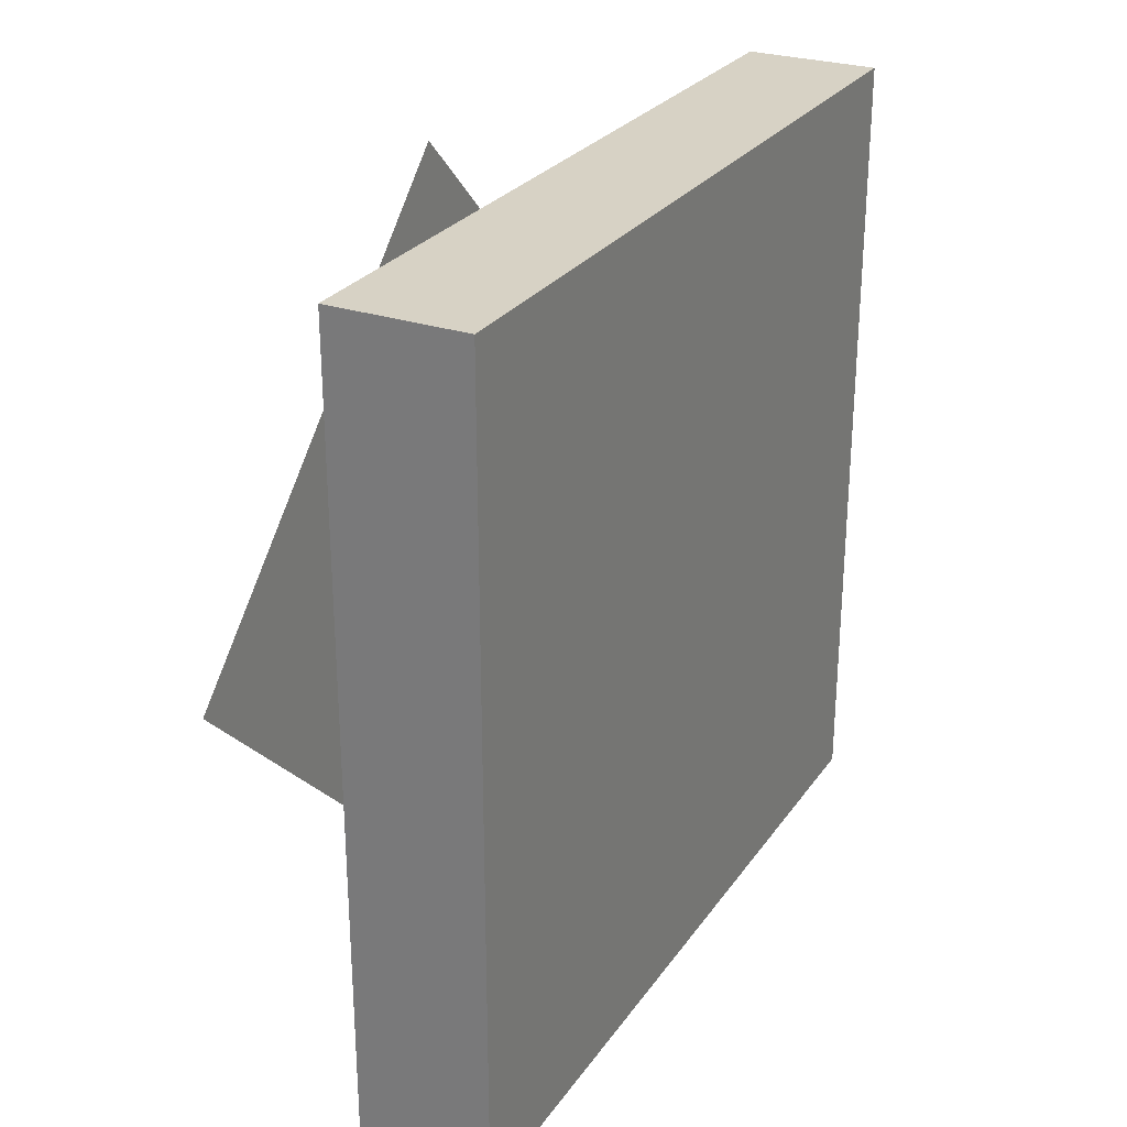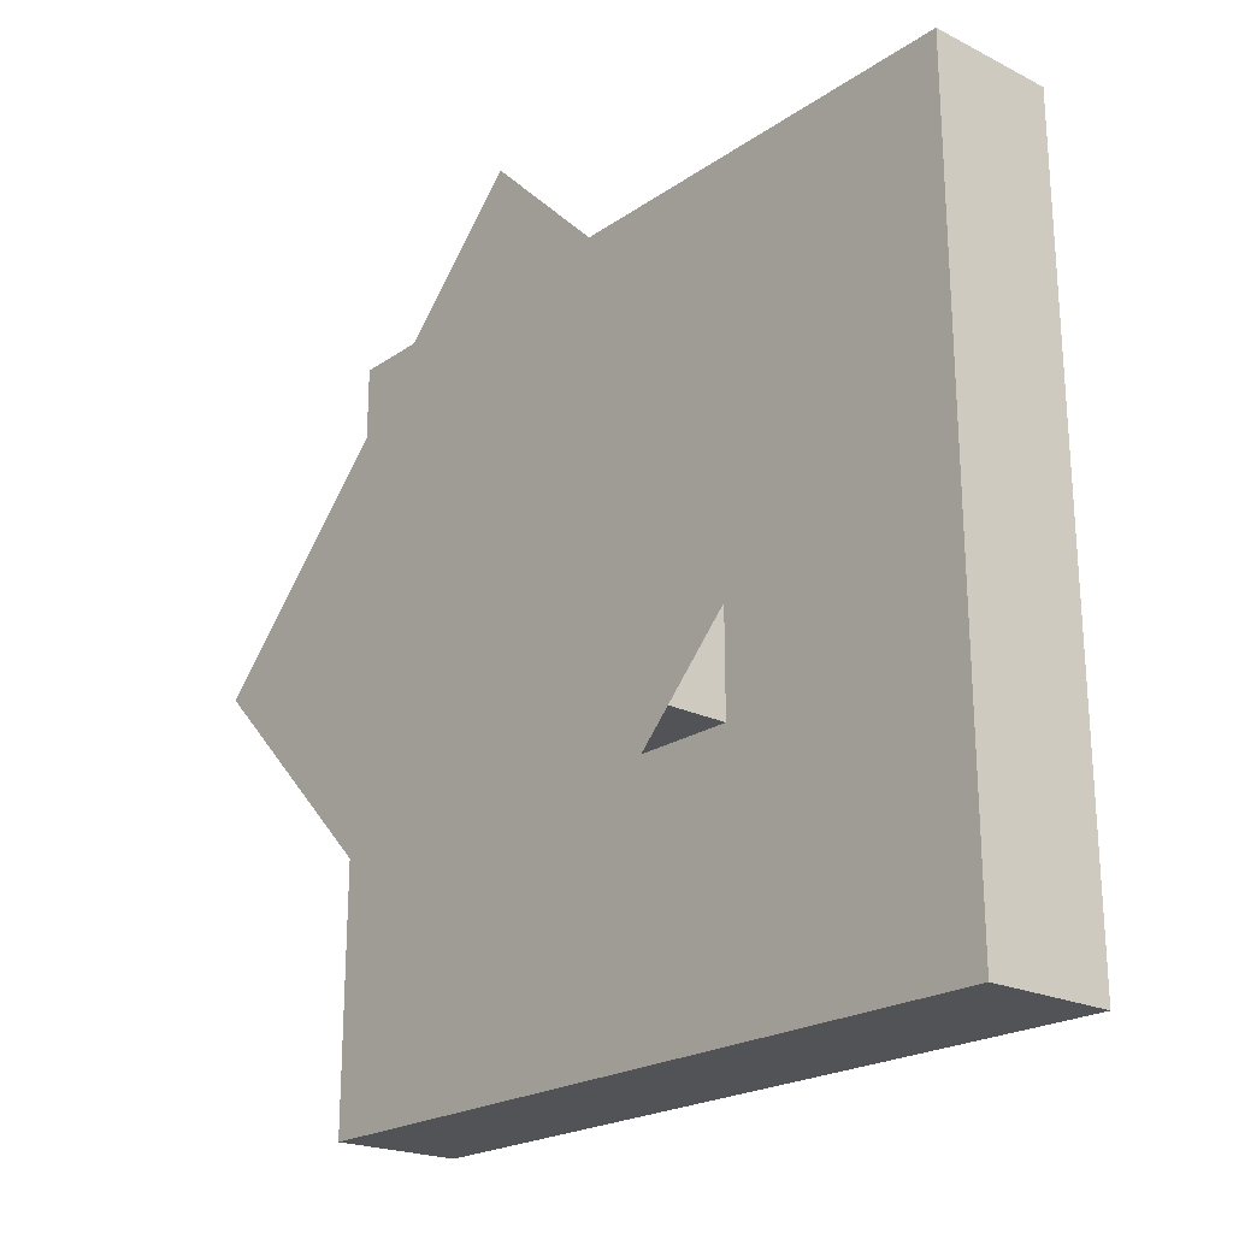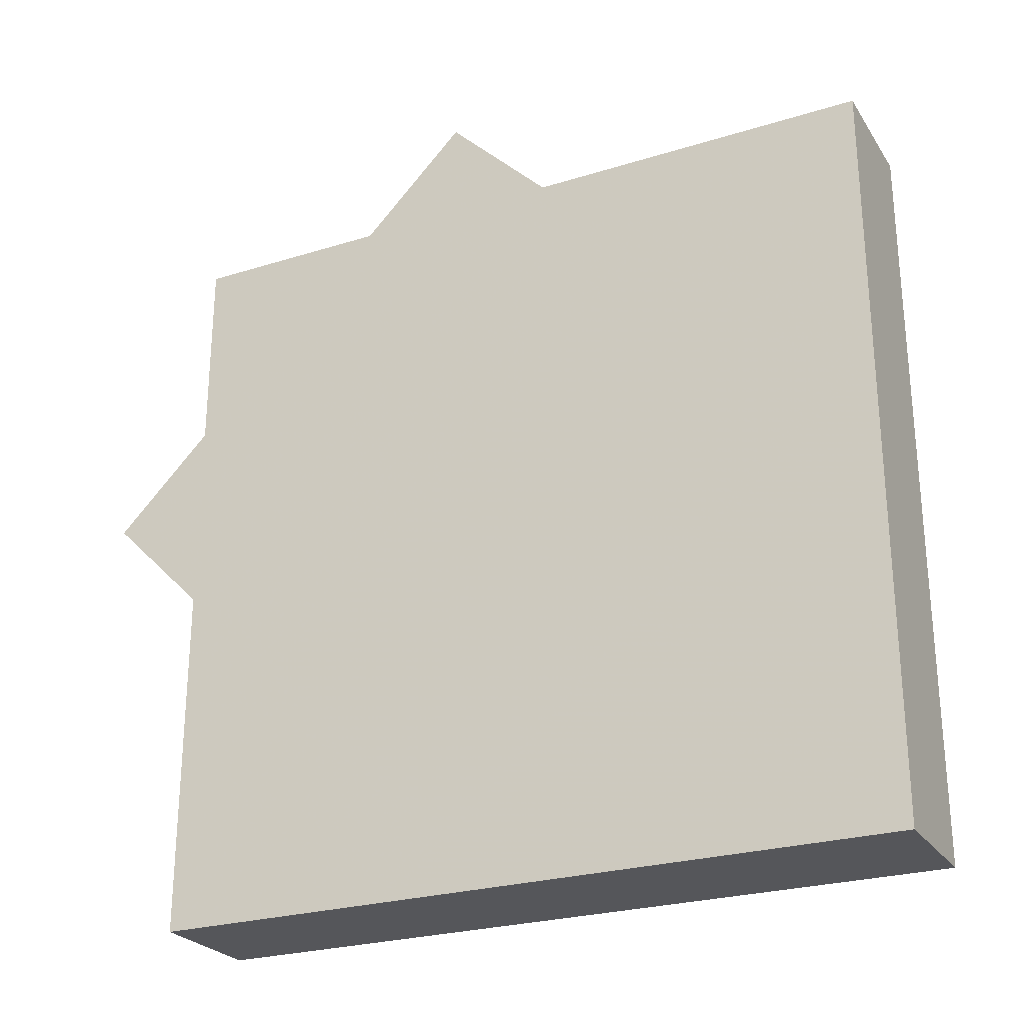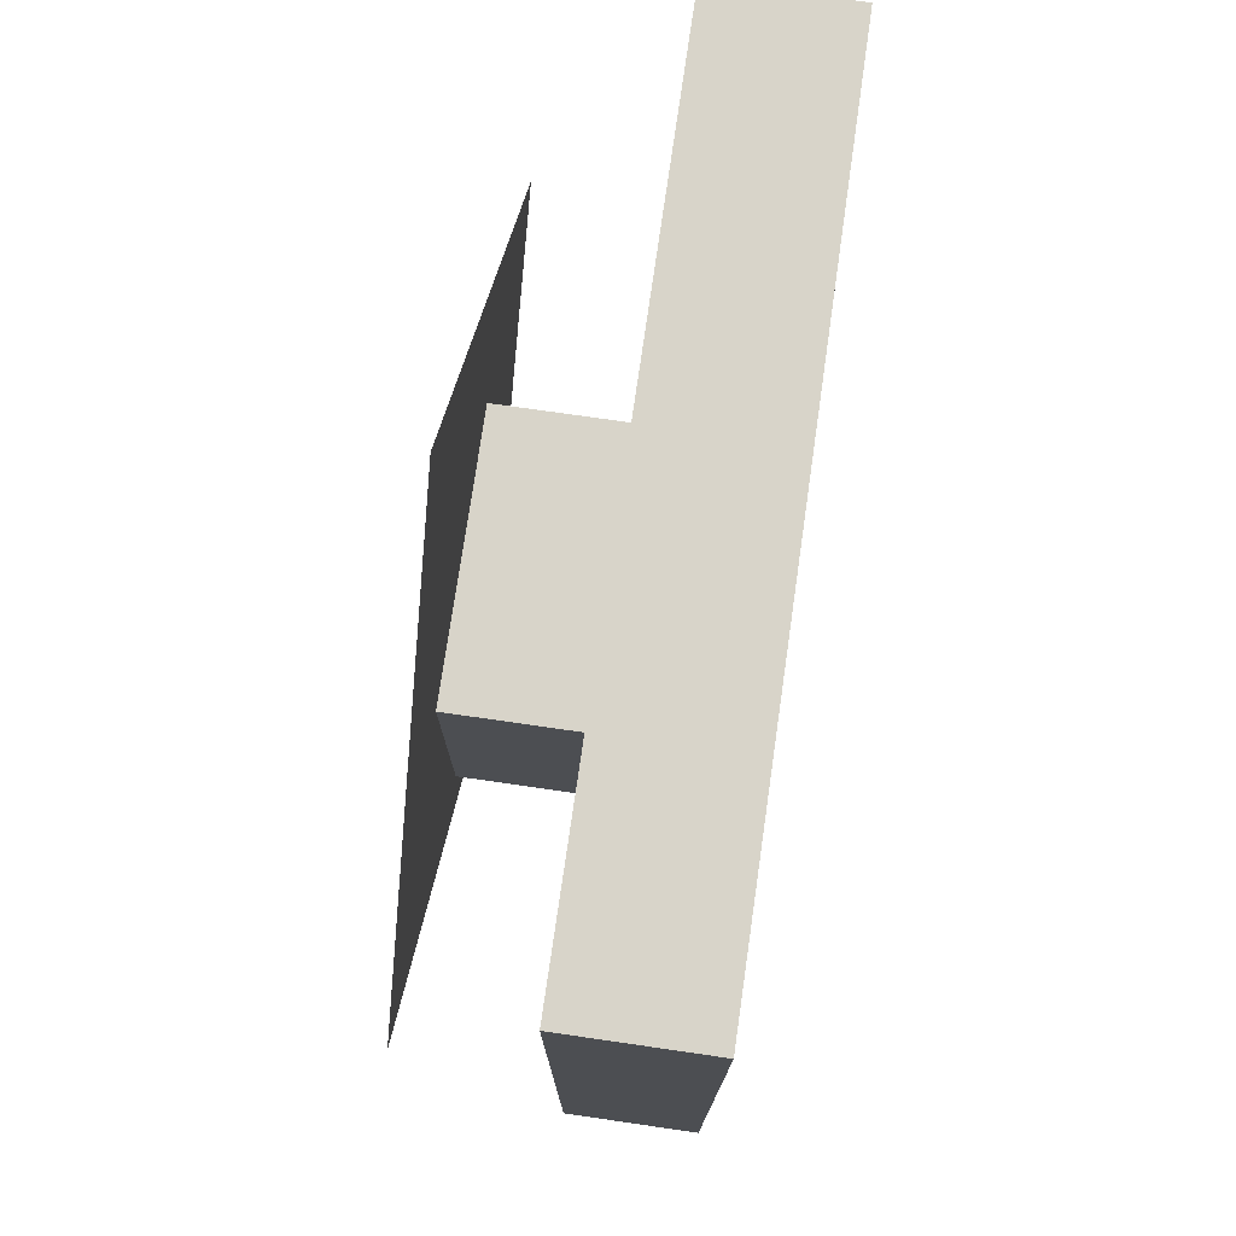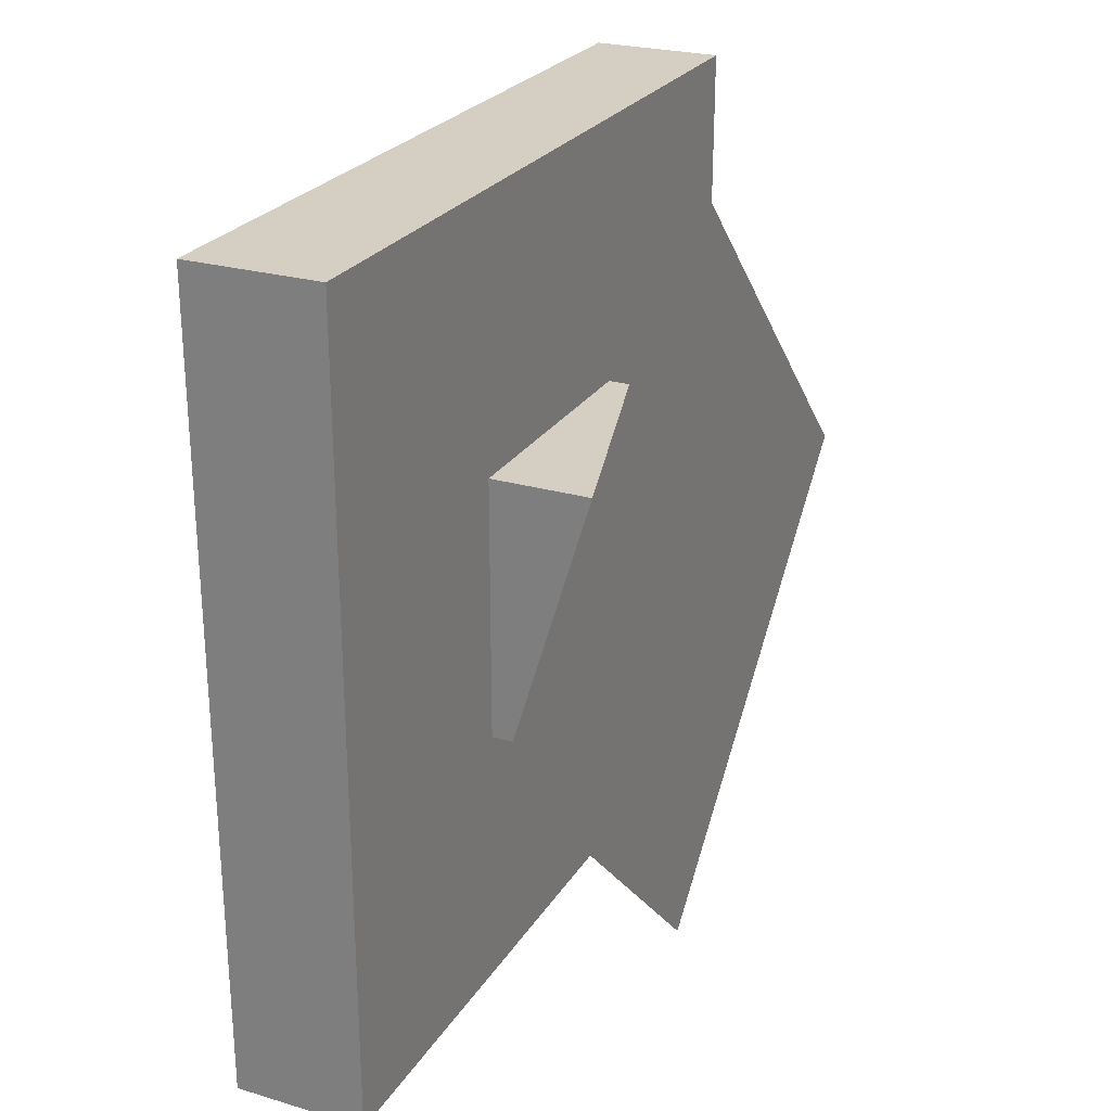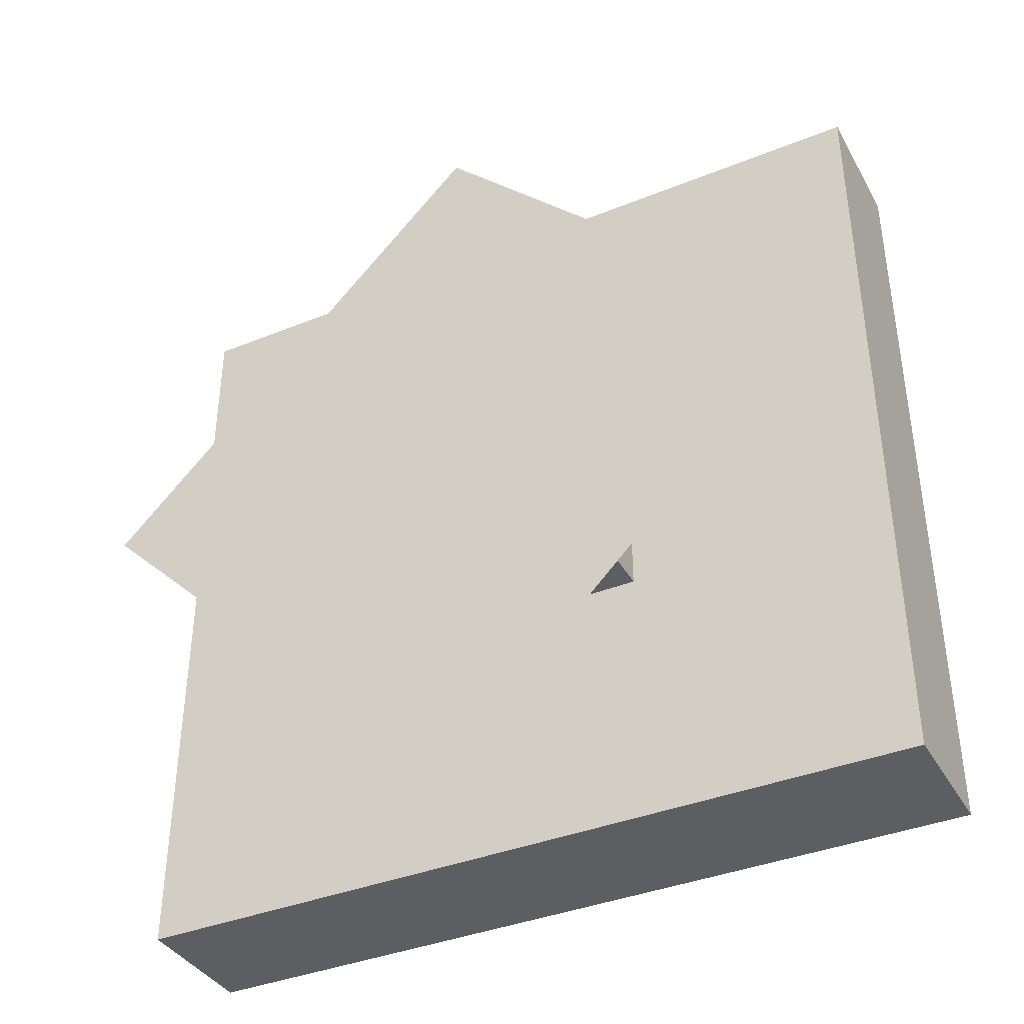
<metadata>
{"format":"obj","ext":"obj","renderer":"f3d","projection":"perspective","resolution":1024,"background":"white","views":[{"elev":27.2,"azim":-152.4,"up":"+Z"},{"elev":-22.0,"azim":139.5,"up":"+Y"},{"elev":-25.9,"azim":116.2,"up":"+Z"},{"elev":75.2,"azim":-171.8,"up":"+Y"},{"elev":25.5,"azim":25.1,"up":"+Z"},{"elev":-38.5,"azim":117.0,"up":"+Z"}]}
</metadata>
<code>
o led
v 0.126 0.03125 0.03125
v 0.126 0.03125 -0.03125
v 0.126 -0.03125 -0.03125
v 0.126 -0.03125 0.03125
f 1 4 3
f 2 1 3
o button
v 0.125 0.0625 0.0625
v 0.125 0.0625 -0.0625
v 0.125 -0.0625 -0.0625
v 0.125 -0.0625 0.0625
v 0.0625 0.0625 0.0625
v 0.0625 0.0625 -0.0625
v 0.0625 -0.0625 -0.0625
v 0.0625 -0.0625 0.0625
f 12 8 9
f 11 7 8
f 10 6 11
f 9 5 6
f 5 8 7
f 8 5 9
f 12 11 8
f 6 7 11
f 10 9 6
f 6 5 7
o halo
v 0.1285 -0.1856 -0
v 0.1285 -0 0.1856
v 0.1285 0 -0.1856
v 0.1285 0.1856 0
f 14 13 15
f 16 14 15
o main
v 0 0.1875 0.1875
v 0 0.1875 -0.1875
v 0 -0.1875 -0.1875
v 0 -0.1875 0.1875
v 0.0625 0.1875 0.1875
v 0.0625 0.1875 -0.1875
v 0.0625 -0.1875 -0.1875
v 0.0625 -0.1875 0.1875
f 21 22 18
f 23 24 20
f 24 21 17
f 17 18 20
f 24 23 22
f 18 22 23
f 17 21 18
f 19 23 20
f 20 24 17
f 18 19 20
f 21 24 22
f 19 18 23

</code>
